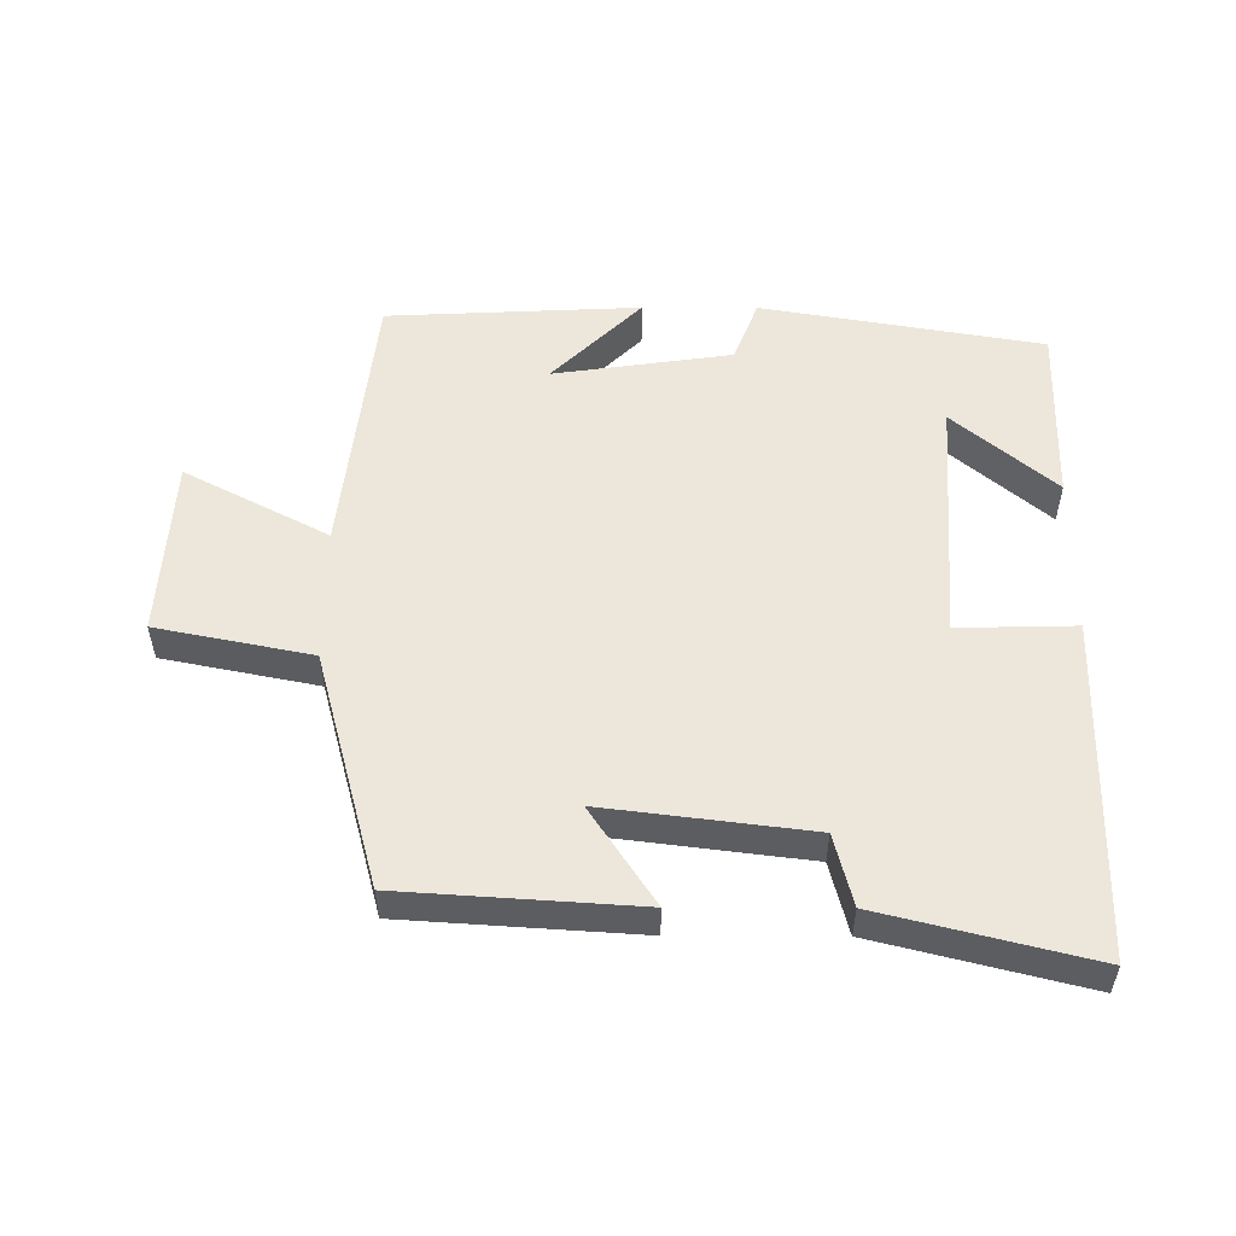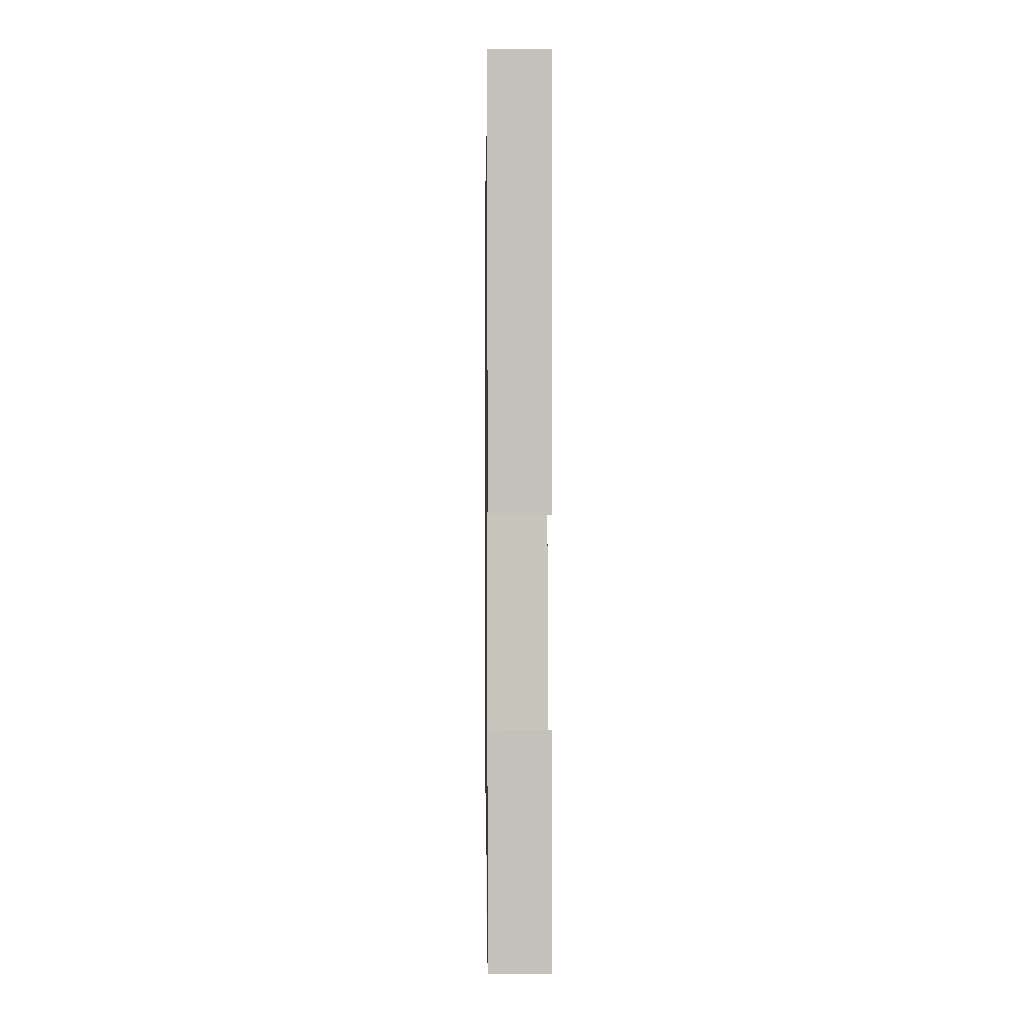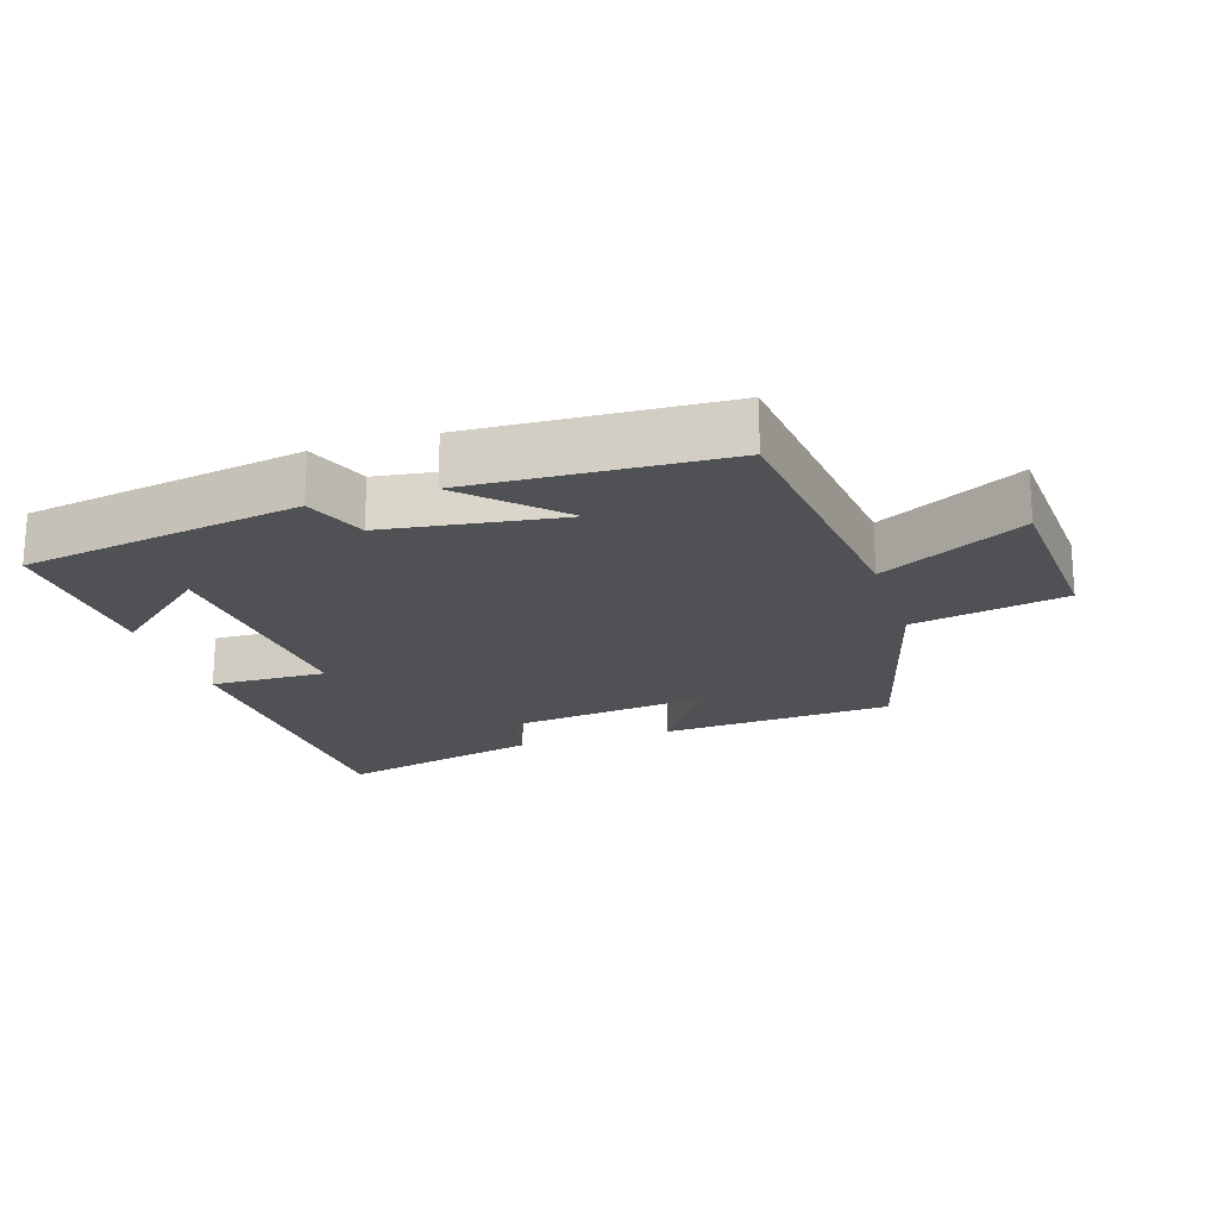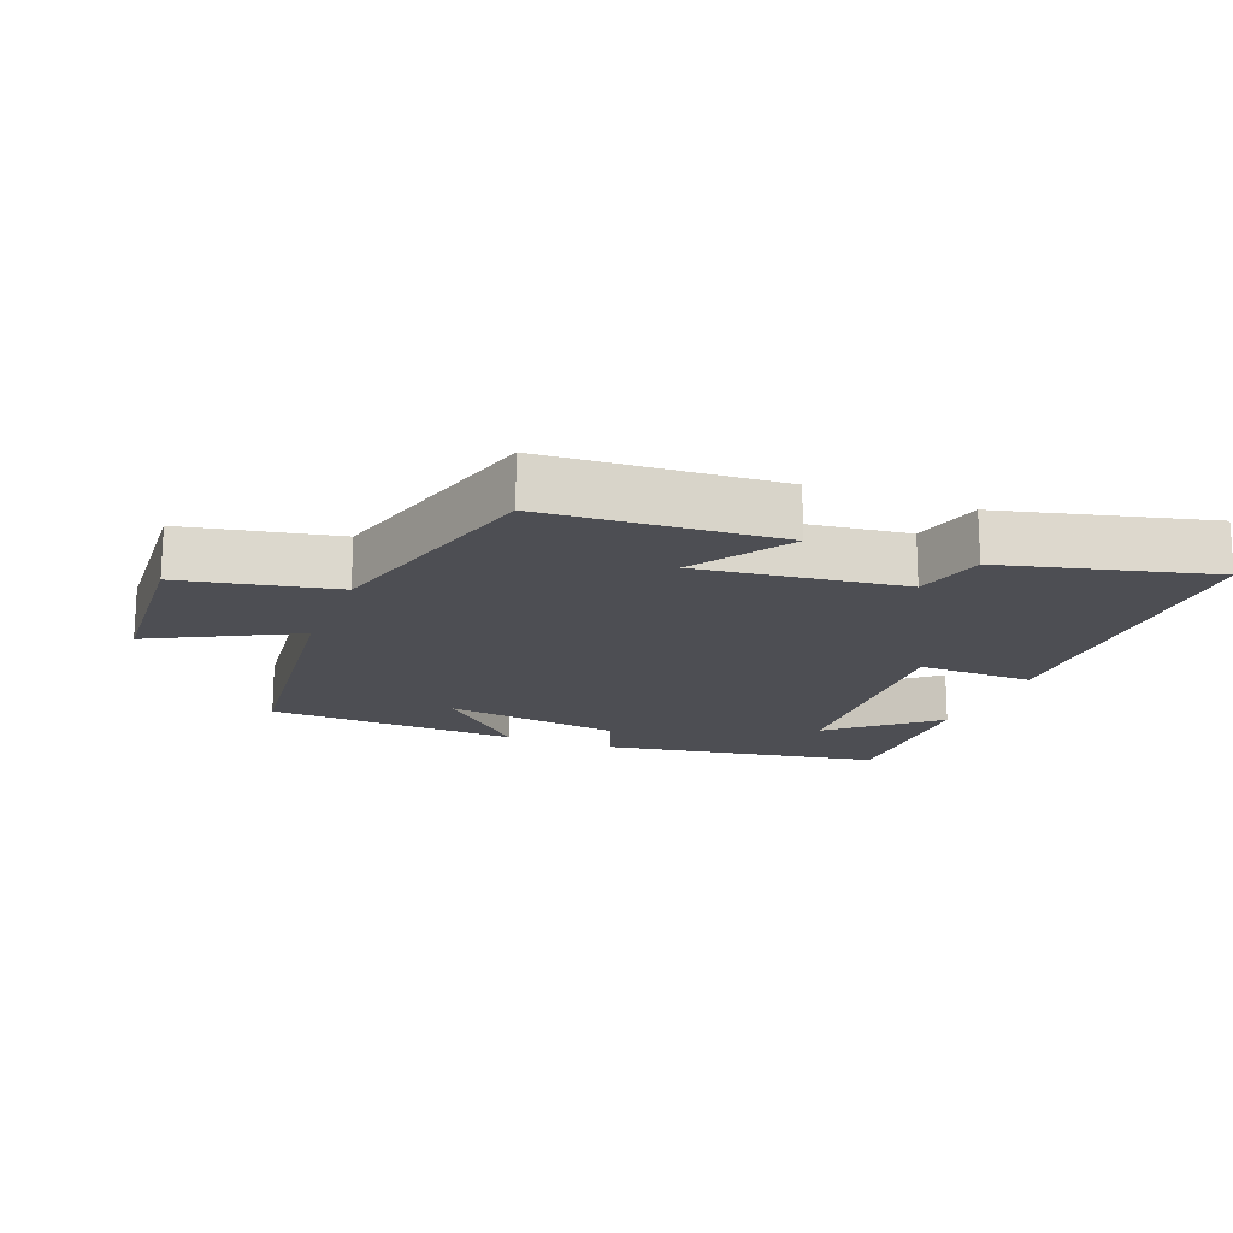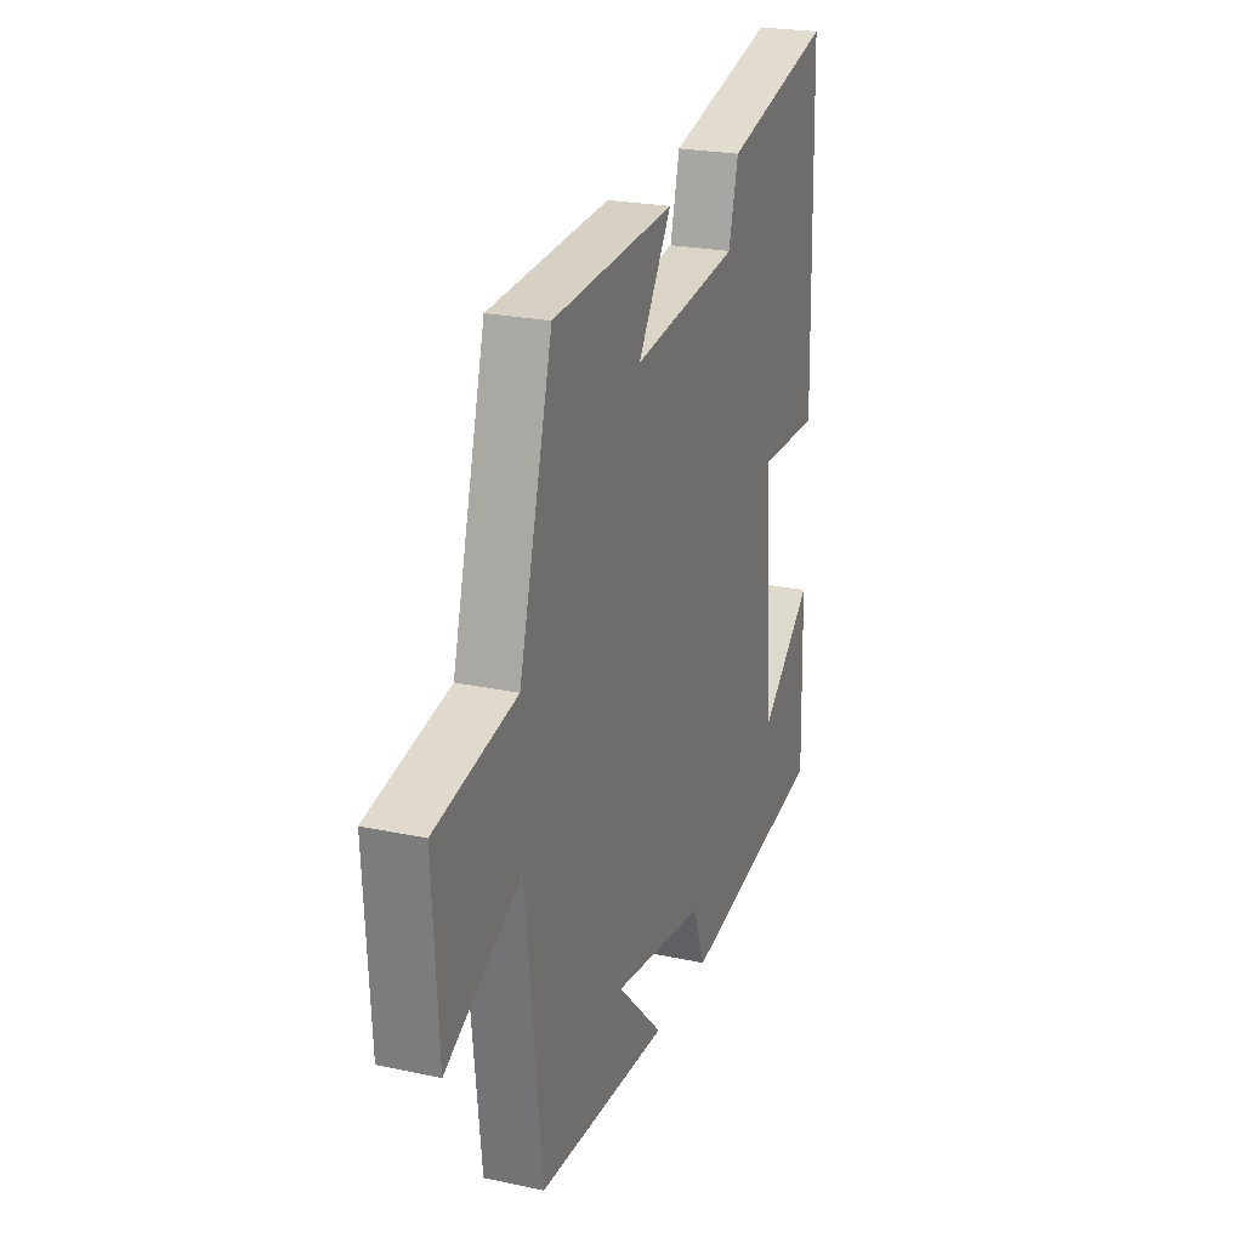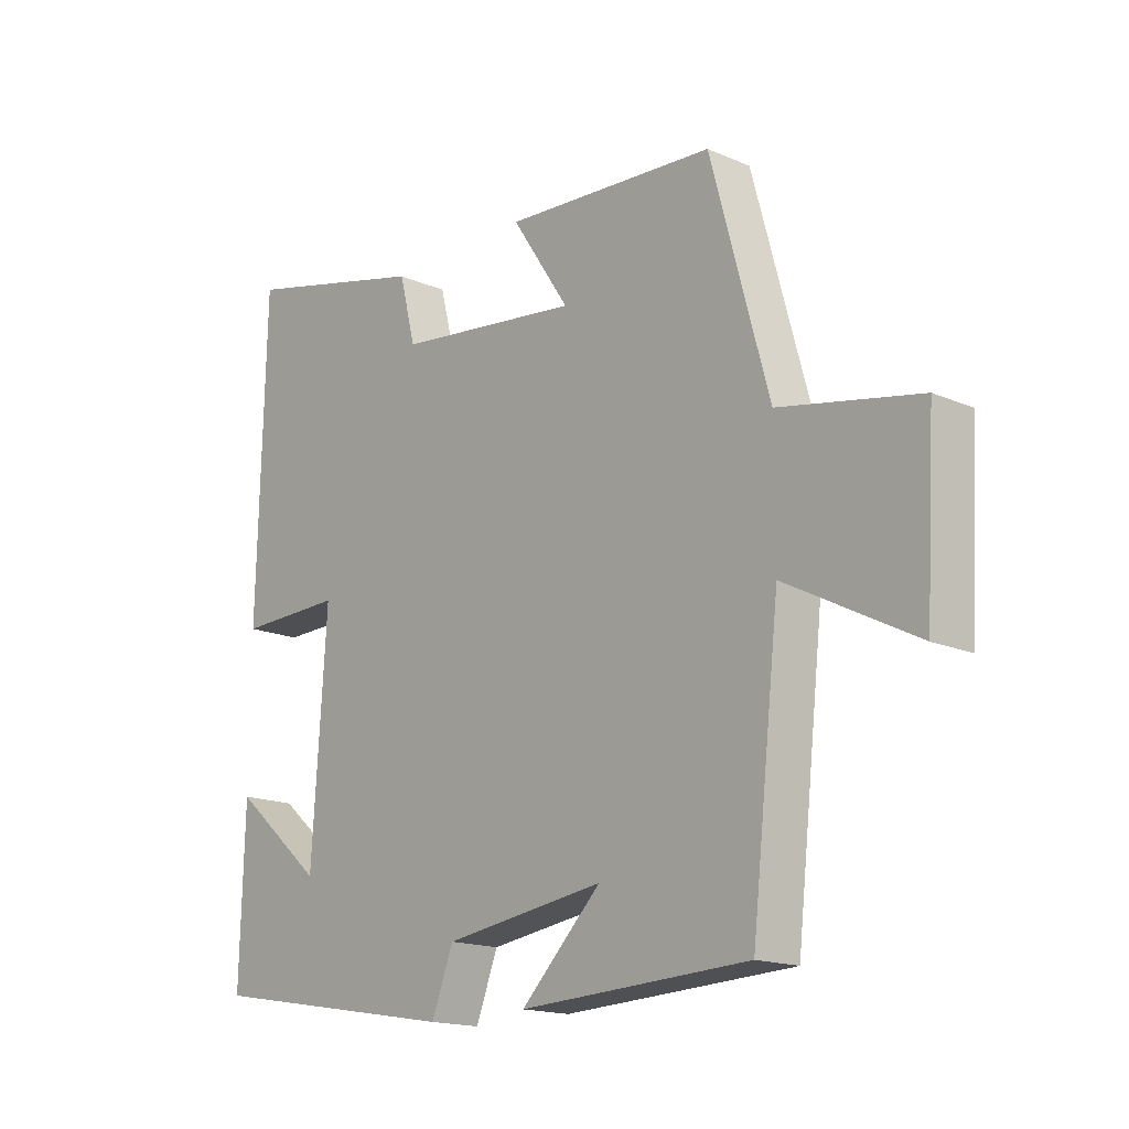
<metadata>
{"format":"obj","ext":"obj","renderer":"f3d","projection":"perspective","resolution":1024,"background":"white","views":[{"elev":53.4,"azim":0.2,"up":"+Y"},{"elev":3.7,"azim":89.2,"up":"+Z"},{"elev":-19.9,"azim":-162.2,"up":"+Y"},{"elev":-17.3,"azim":-21.4,"up":"+Y"},{"elev":23.5,"azim":-70.2,"up":"+Z"},{"elev":-16.6,"azim":-131.5,"up":"+Z"}]}
</metadata>
<code>
v -0.405 0.07 0.477
v -0.057 0.07 0.5
v -0.152 0.07 0.356
v 0.152 0.07 0.394
v 0.179 0.07 0.5
v 0.488 0.07 0.577
v 0.5 0.07 0.075
v 0.326 0.07 0.079
v 0.35 0.07 -0.289
v 0.5 0.07 -0.161
v 0.507 0.07 -0.429
v 0.09 0.07 -0.5
v 0.054 0.07 -0.407
v -0.21 0.07 -0.369
v -0.078 0.07 -0.5
v -0.454 0.07 -0.482
v -0.5 0.07 -0.073
v -0.713 0.07 -0.185
v -0.729 0.07 0.081
v -0.5 0.07 0.127
v -0.405 0 0.477
v -0.057 0 0.5
v -0.152 0 0.356
v 0.152 0 0.394
v 0.179 0 0.5
v 0.488 0 0.577
v 0.5 0 0.075
v 0.326 0 0.079
v 0.35 0 -0.289
v 0.5 0 -0.161
v 0.507 0 -0.429
v 0.09 0 -0.5
v 0.054 0 -0.407
v -0.21 0 -0.369
v -0.078 0 -0.5
v -0.454 0 -0.482
v -0.5 0 -0.073
v -0.713 0 -0.185
v -0.729 0 0.081
v -0.5 0 0.127
f 17 18 19 20
f 1 2 3
f 20 1 3
f 17 20 3
f 16 17 3 4
f 14 15 16
f 14 16 4
f 13 14 4
f 9 10 11
f 9 11 12 13
f 6 7 8
f 5 6 8
f 4 5 8
f 4 8 9 13
f 40 39 38 37
f 23 22 21
f 23 21 40
f 23 40 37
f 24 23 37 36
f 36 35 34
f 24 36 34
f 24 34 33
f 31 30 29
f 33 32 31 29
f 28 27 26
f 28 26 25
f 28 25 24
f 33 29 28 24
f 1 21 22 2
f 2 22 23 3
f 3 23 24 4
f 4 24 25 5
f 5 25 26 6
f 6 26 27 7
f 7 27 28 8
f 8 28 29 9
f 9 29 30 10
f 10 30 31 11
f 11 31 32 12
f 12 32 33 13
f 13 33 34 14
f 14 34 35 15
f 15 35 36 16
f 16 36 37 17
f 17 37 38 18
f 18 38 39 19
f 19 39 40 20
f 20 40 21 1

</code>
